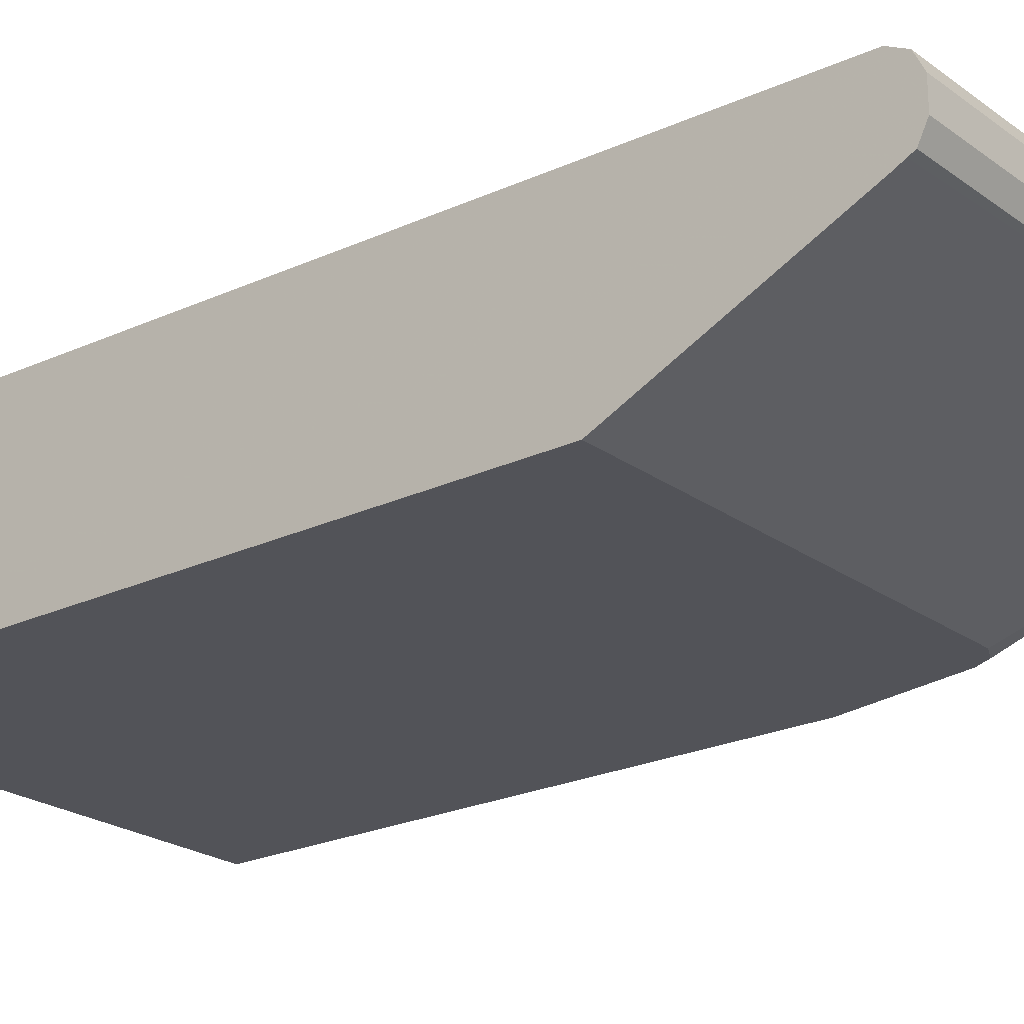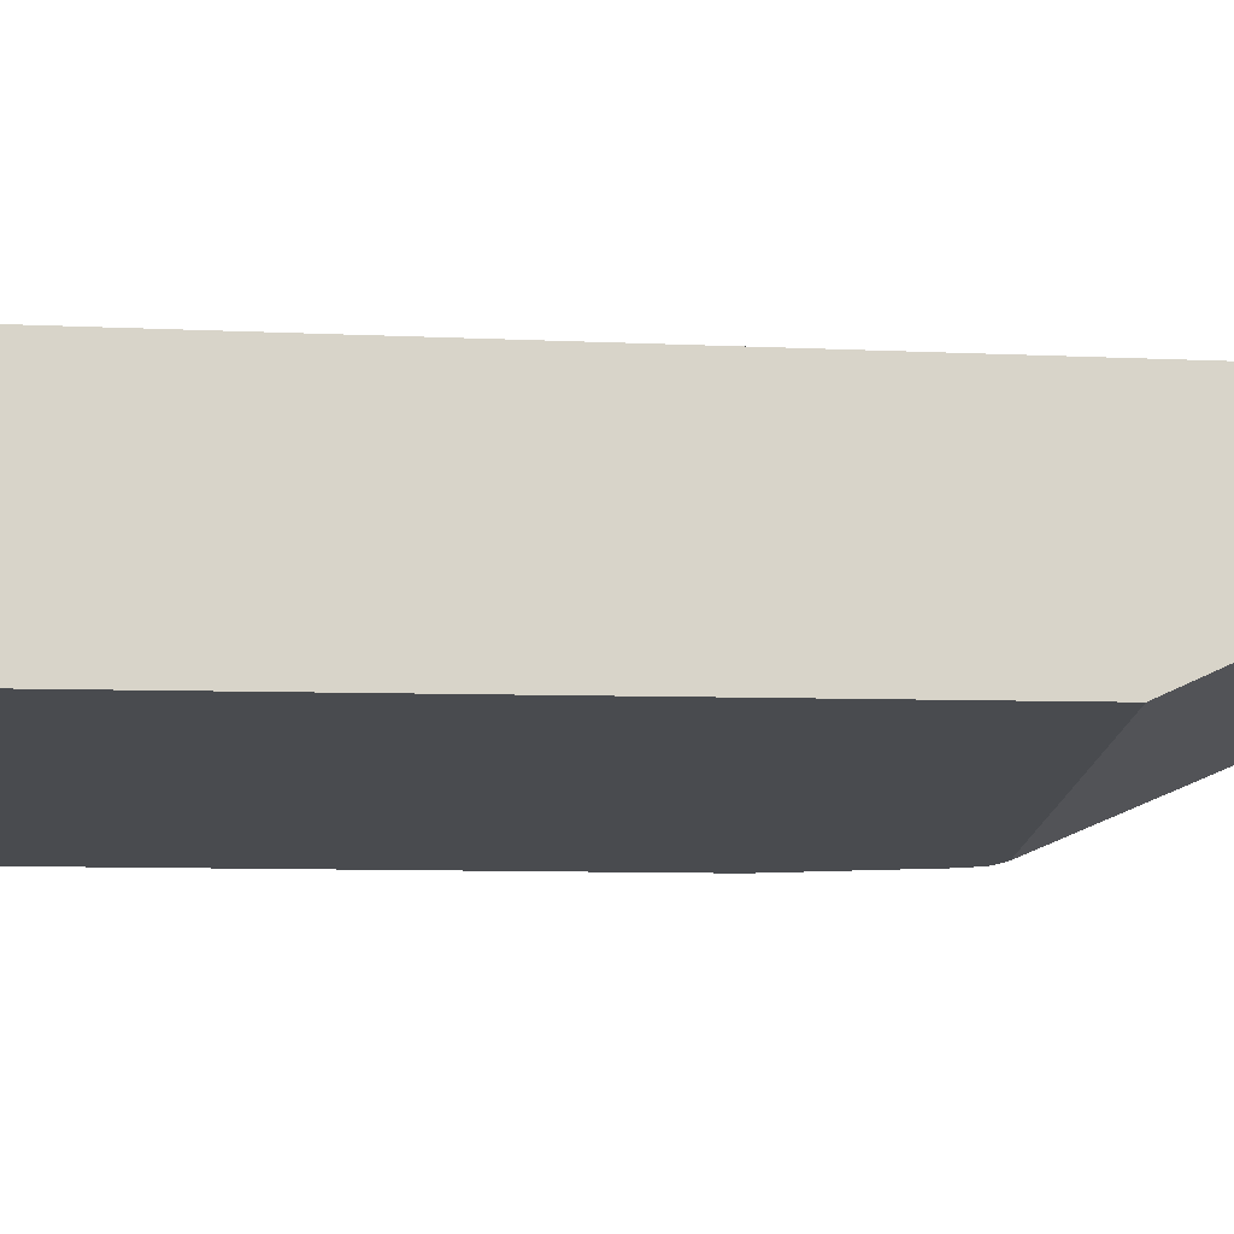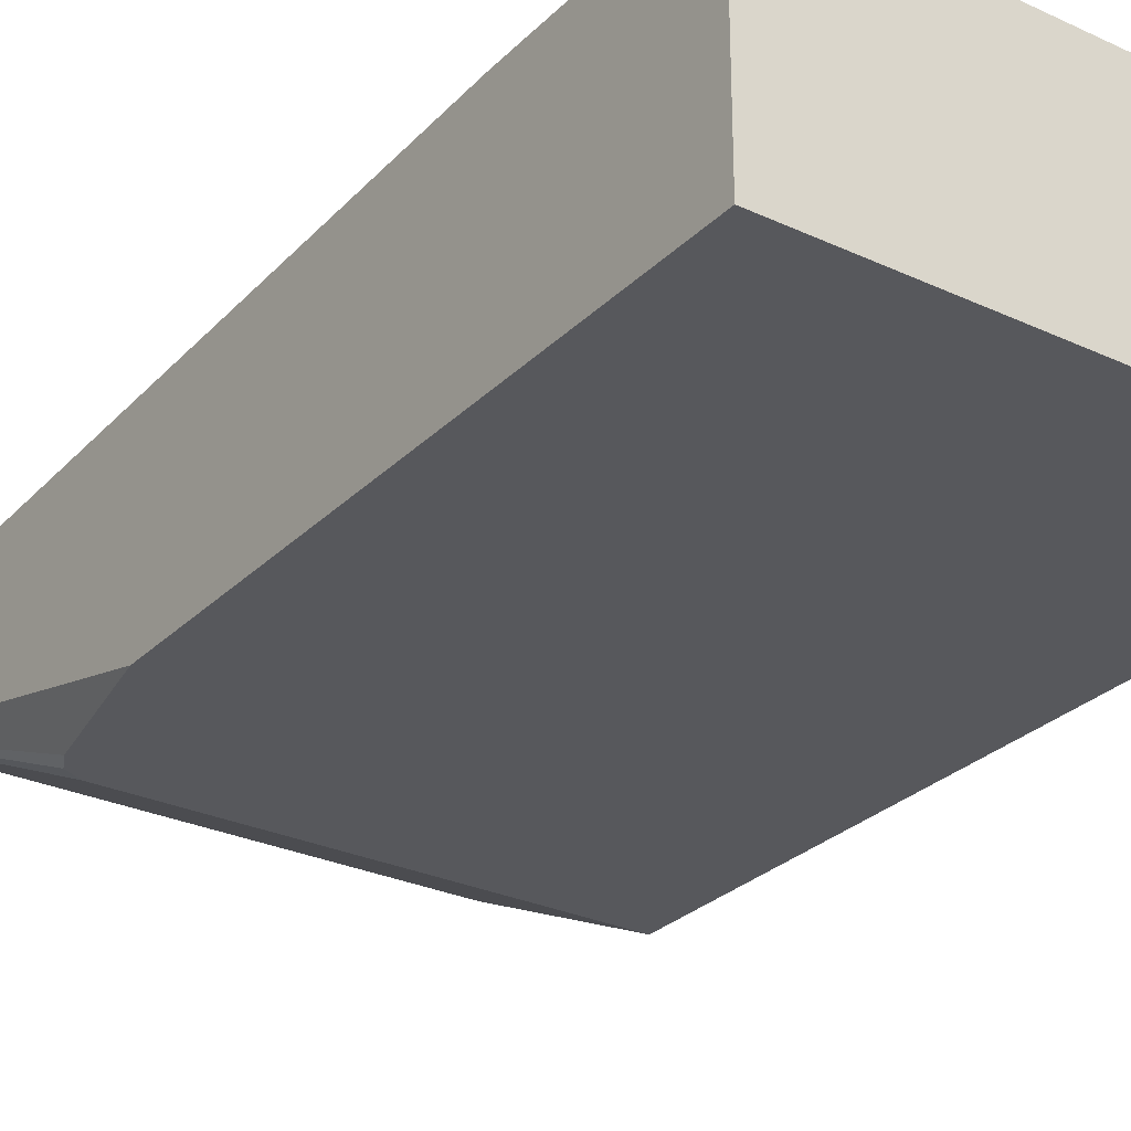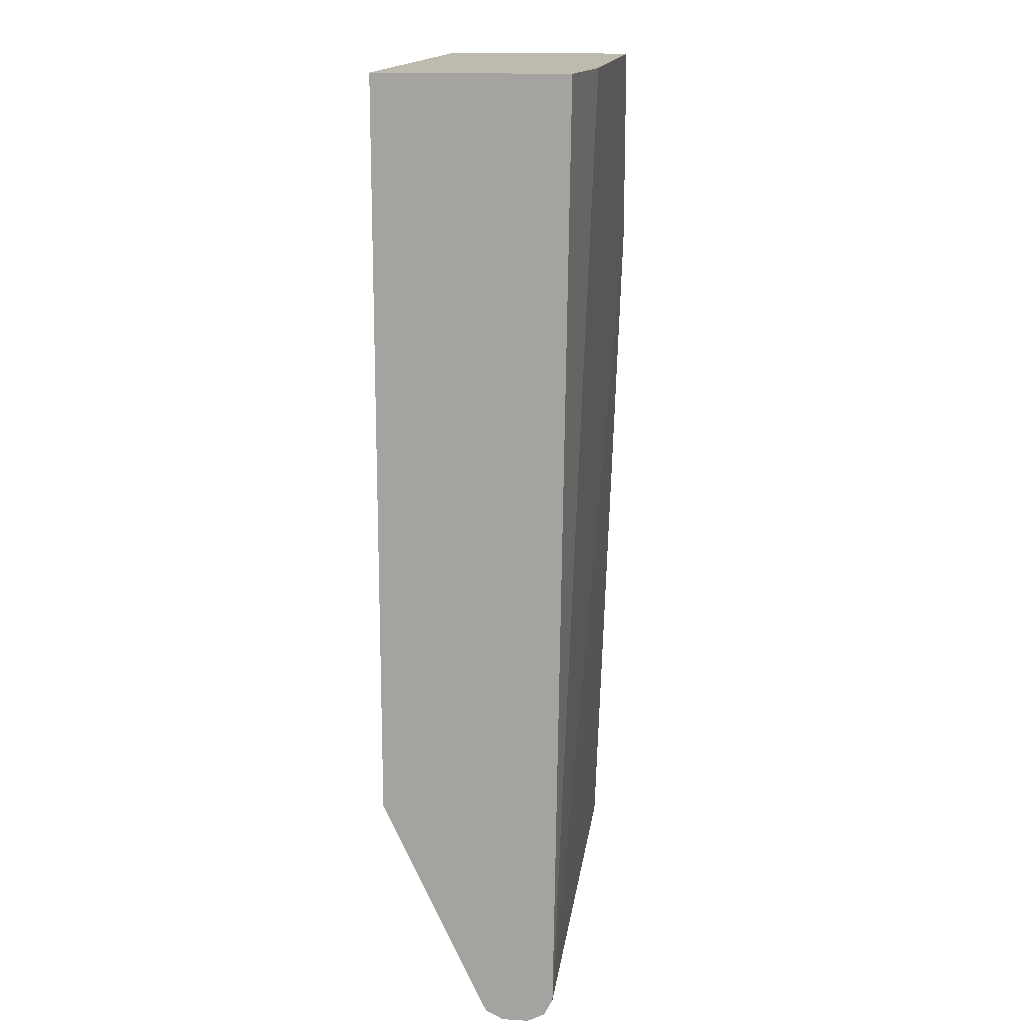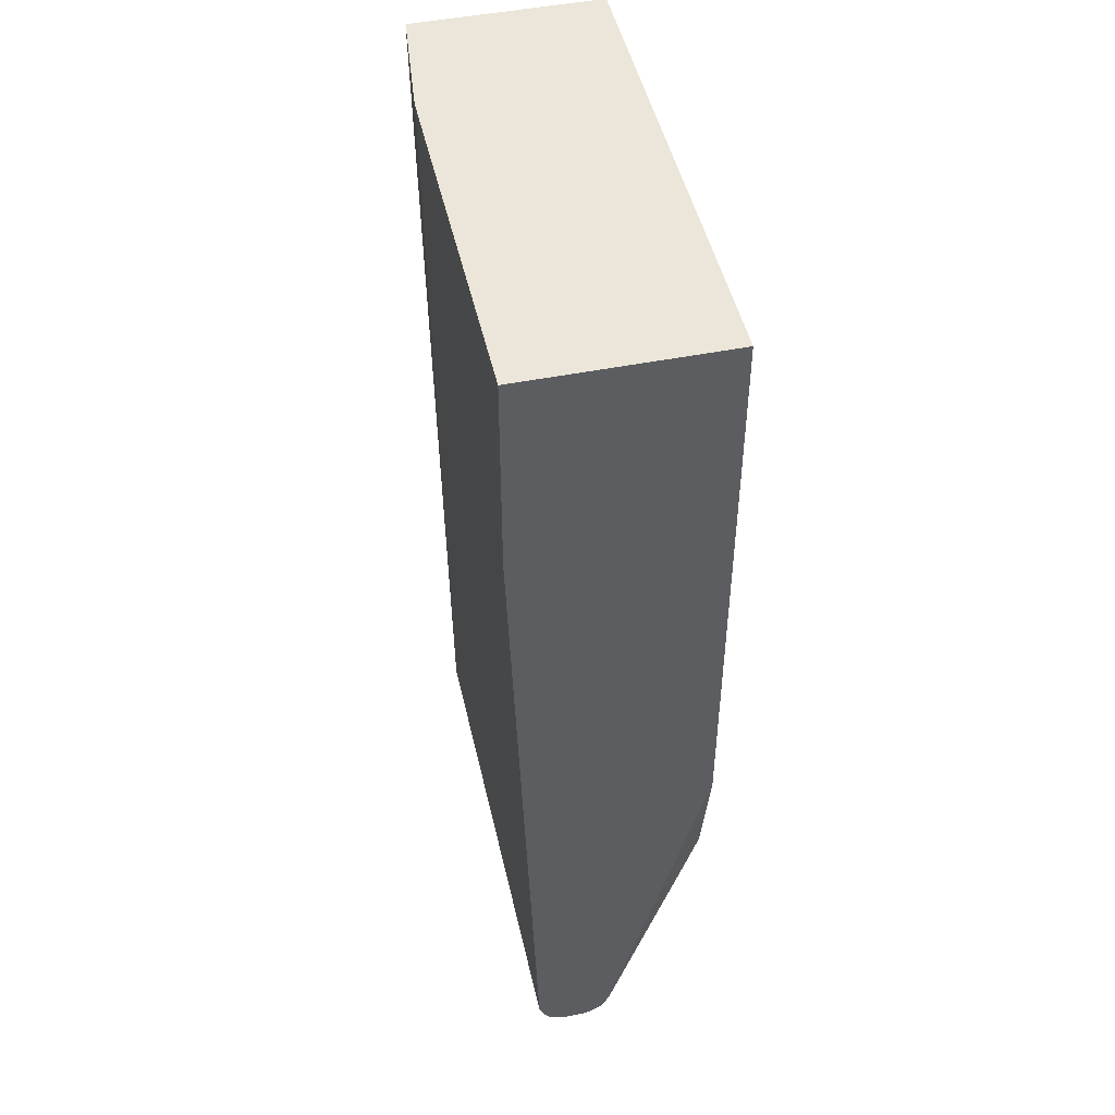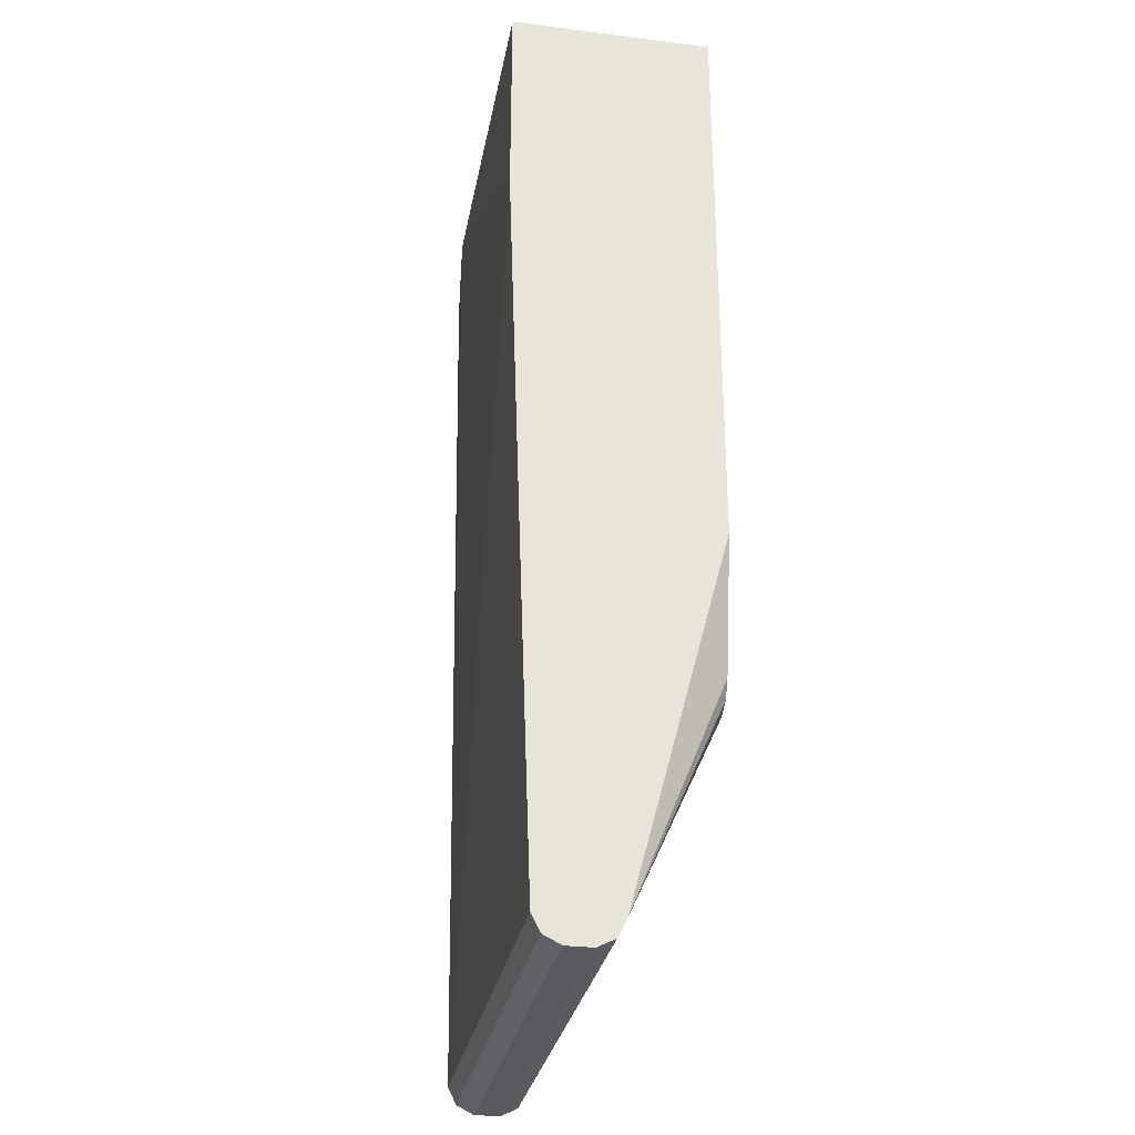
<metadata>
{"format":"obj","ext":"obj","renderer":"f3d","projection":"perspective","resolution":1024,"background":"white","views":[{"elev":-22.7,"azim":129.1,"up":"+Y"},{"elev":-14.0,"azim":86.9,"up":"+Y"},{"elev":-28.4,"azim":-35.0,"up":"+Y"},{"elev":15.5,"azim":97.5,"up":"+Z"},{"elev":48.0,"azim":-102.6,"up":"+Z"},{"elev":-29.9,"azim":-100.4,"up":"+Z"}]}
</metadata>
<code>
v -0.4283 -0.01249 0.0534
v -0.0957 -0.01249 0.0534
v -0.4283 0.125 0.0534
v -0.4283 -0.01249 -0.3394
v -0.0957 0.116 0.0534
v -0.0957 -0.01249 -0.4464
v -0.2321 0.125 0.0534
v -0.4283 0.125 -0.07145
v -0.4283 0.05357 -0.5892
v -0.4106 -0.01249 -0.4285
v -0.1786 0.1249 0.0534
v -0.0957 0.1071 -0.5892
v -0.3928 -0.01249 -0.4464
v -0.0957 0.05357 -0.5892
v -0.2321 0.125 0.03568
v -0.4106 0.125 -0.07145
v -0.4283 0.1249 -0.08922
v -0.4283 0.05367 -0.5894
v -0.4047 -0.01249 -0.4404
v -0.0957 0.1014 -0.6006
v -0.4283 0.1071 -0.5892
v -0.0957 0.05737 -0.5968
v -0.4283 0.05951 -0.6011
v -0.0957 0.1012 -0.6011
v -0.4283 0.1012 -0.6011
v -0.0957 0.05951 -0.6011
v -0.4283 0.05969 -0.6012
v -0.0957 0.1007 -0.6013
v -0.4283 0.08927 -0.6071
v -0.0957 0.07142 -0.6071
v -0.4283 0.07142 -0.6071
v -0.0957 0.08927 -0.6071
f 11 17 16
f 9 19 10
f 9 13 19
f 9 18 14
f 8 16 17
f 5 12 11
f 6 9 14
f 3 16 8
f 6 13 9
f 4 9 10
f 11 16 15
f 7 11 15
f 11 12 17
f 27 31 30
f 12 21 17
f 14 18 22
f 18 23 22
f 20 24 25
f 20 25 21
f 23 27 26
f 24 28 25
f 25 28 29
f 26 27 30
f 28 32 29
f 29 32 30
f 29 30 31
f 3 15 16
f 12 20 21
f 3 7 15
f 22 23 26
f 2 20 12
f 1 2 5
f 1 5 11
f 1 11 7
f 1 7 3
f 1 3 8
f 1 8 17
f 1 17 21
f 1 21 25
f 1 25 29
f 1 29 31
f 1 31 27
f 1 27 23
f 1 23 18
f 1 18 9
f 2 12 5
f 1 4 10
f 2 24 20
f 2 32 28
f 2 30 32
f 2 26 30
f 2 22 26
f 2 14 22
f 2 28 24
f 1 9 4
f 1 6 2
f 1 13 6
f 1 19 13
f 1 10 19
f 2 6 14

</code>
